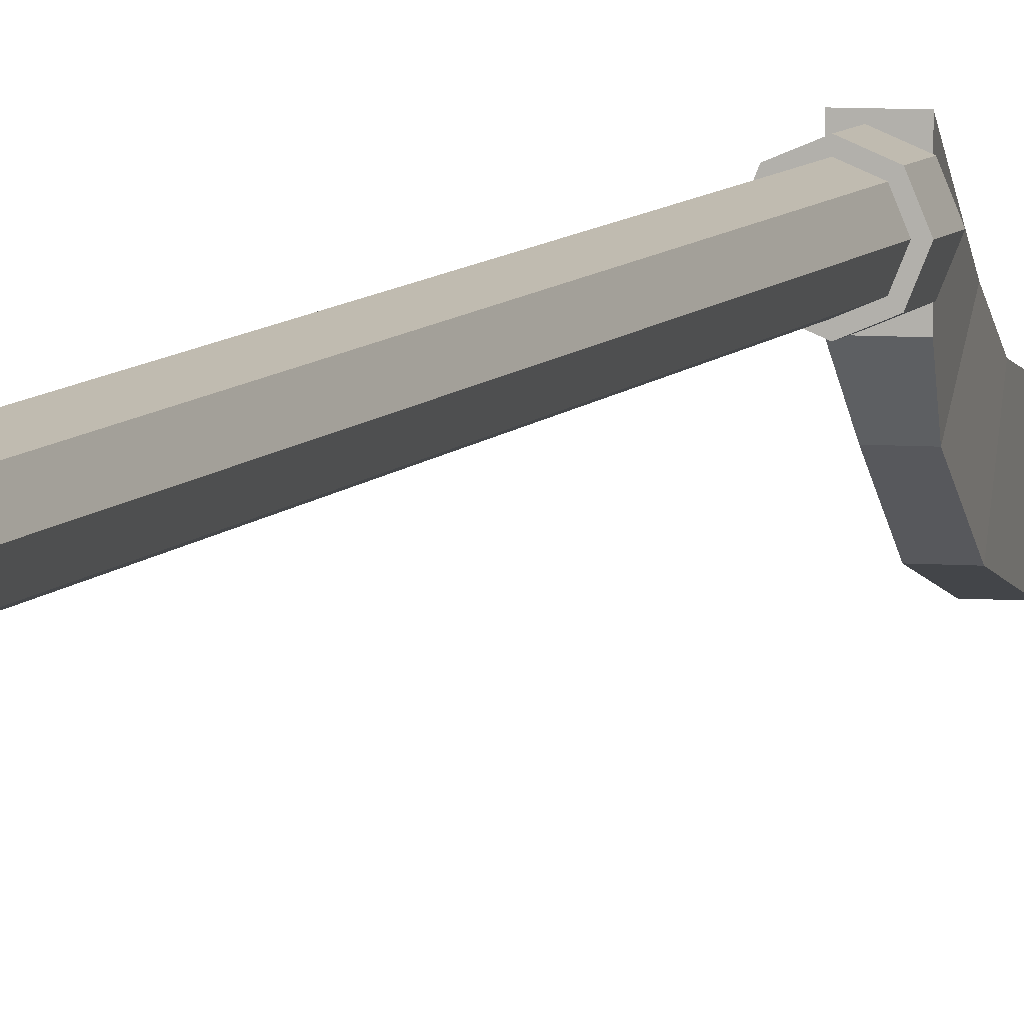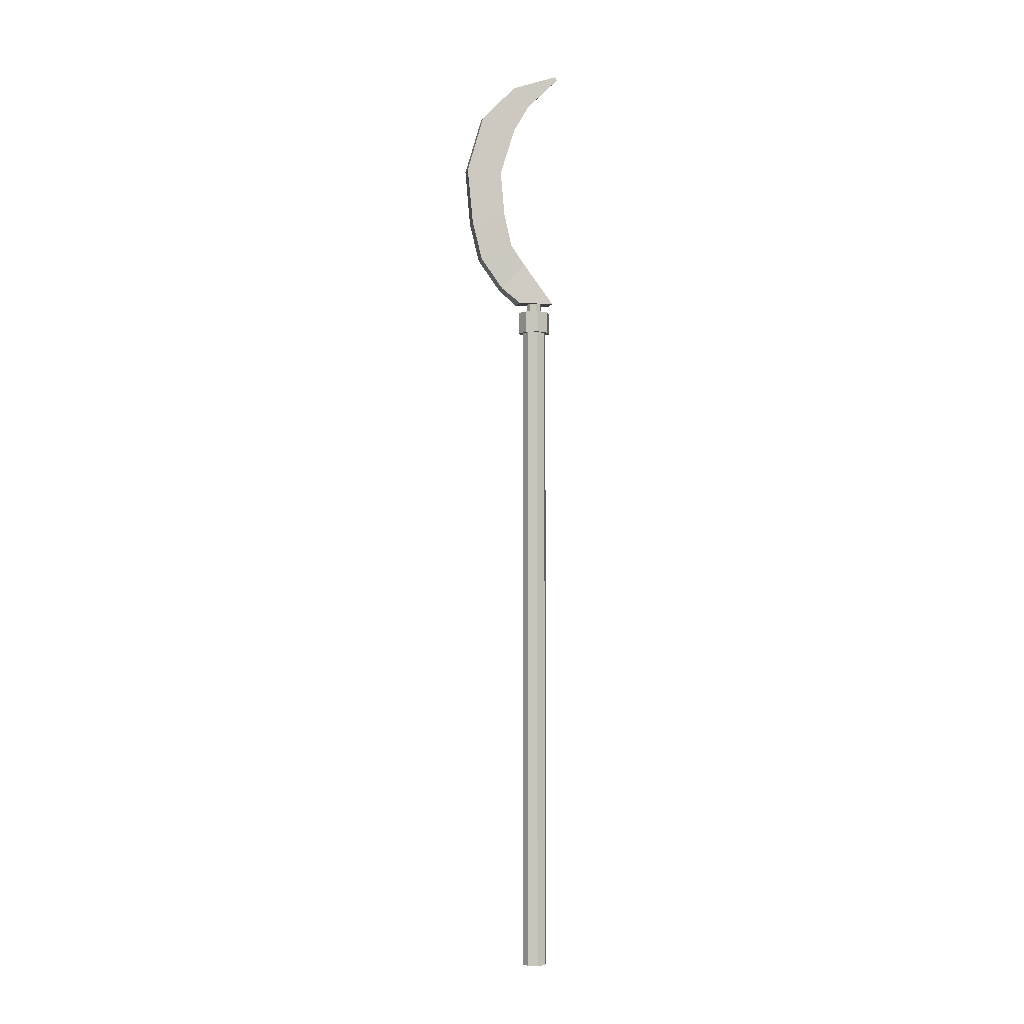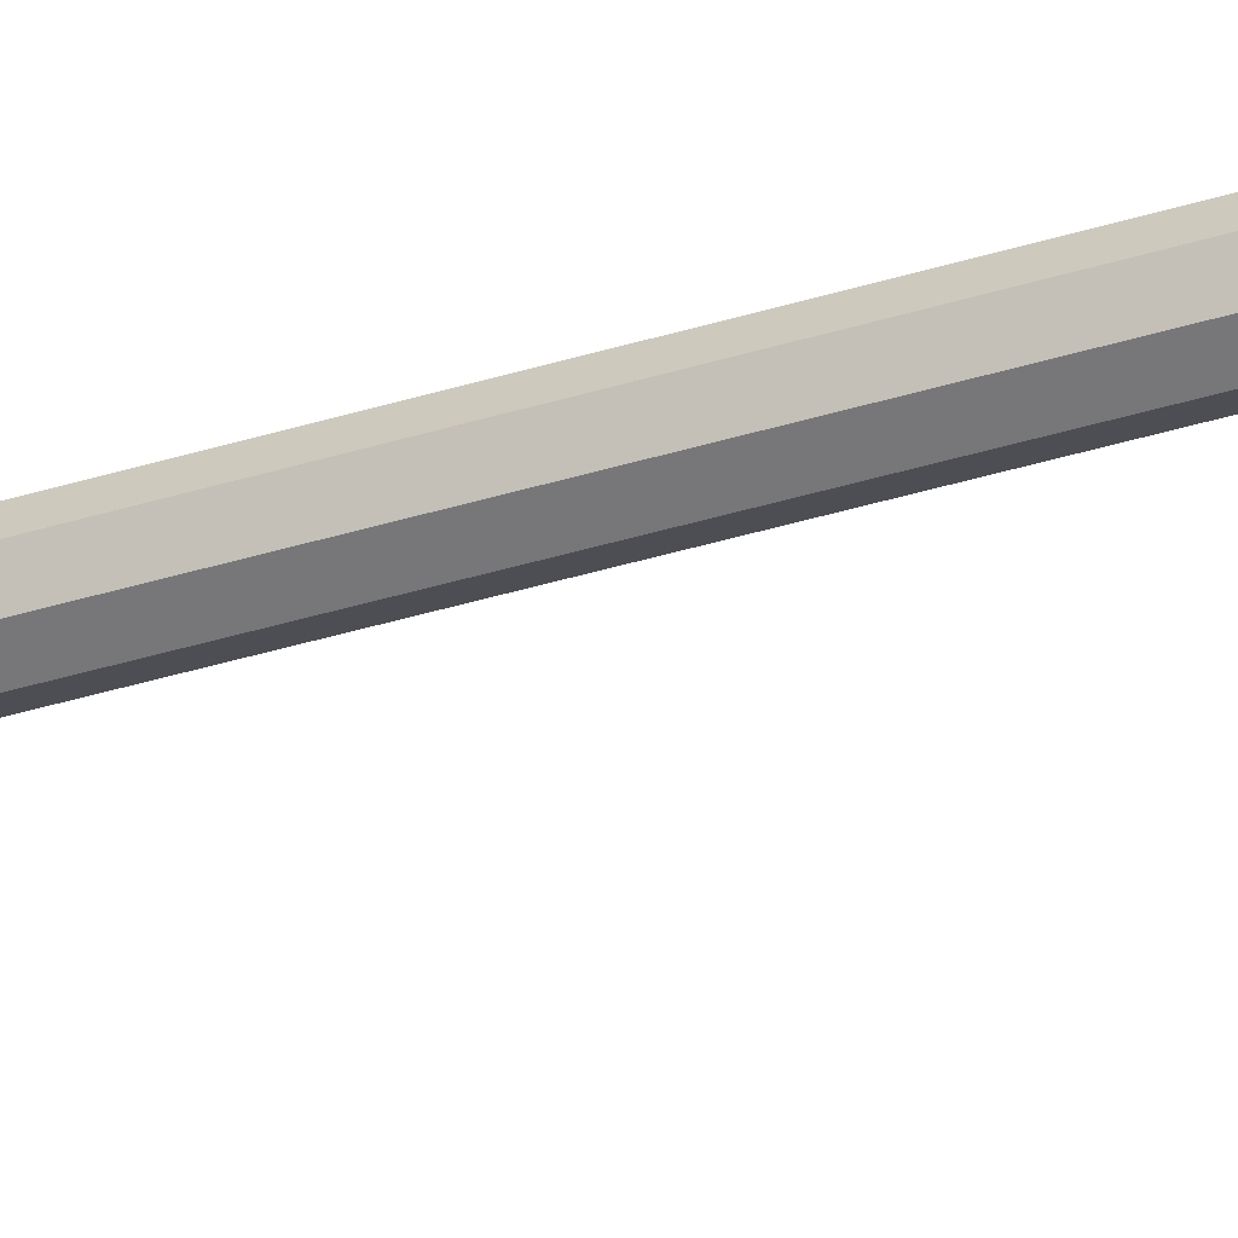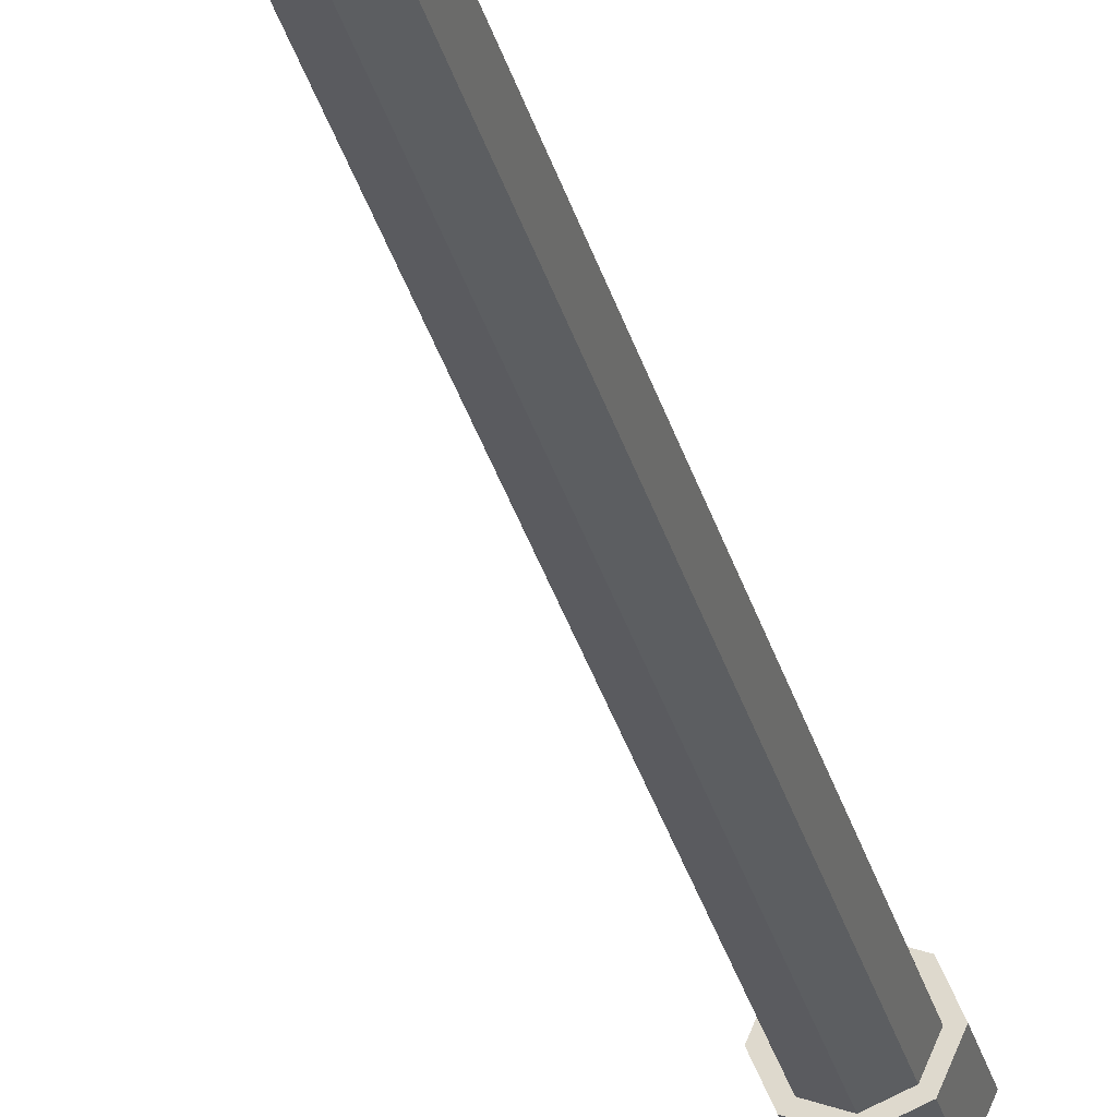
<metadata>
{"format":"obj","ext":"obj","renderer":"f3d","projection":"perspective","resolution":1024,"background":"white","views":[{"elev":5.8,"azim":-164.9,"up":"+Y"},{"elev":-3.7,"azim":75.6,"up":"+Z"},{"elev":-37.4,"azim":-68.1,"up":"+Y"},{"elev":-28.5,"azim":-167.2,"up":"+Y"}]}
</metadata>
<code>
o Cylinder.002
v 0 0.07 -0.6
v 0.0495 0.0495 -0.6
v 0.07 -0 -0.6
v 0.0495 -0.0495 -0.6
v -0 -0.07 -0.6
v -0.0495 -0.0495 -0.6
v -0.07 -0 -0.6
v -0.0495 0.0495 -0.6
v 0 0.07 3.079
v 0.0495 0.0495 3.079
v 0.07 -0 3.079
v 0.0495 -0.0495 3.079
v -0 -0.07 3.079
v -0.0495 -0.0495 3.079
v -0.07 -0 3.079
v -0.0495 0.0495 3.079
v 0.02934 0.02934 3.2
v 0 0.04149 3.2
v 0 0.09001 3.079
v 0.04149 -0 3.2
v 0.02934 -0.02934 3.2
v -0 -0.04149 3.2
v -0.02934 -0.02934 3.2
v -0.04149 -0 3.2
v -0.02934 0.02934 3.2
v 0.06365 0.06365 3.079
v 0.09001 -0 3.079
v 0.06365 -0.06365 3.079
v -0 -0.09001 3.079
v -0.06365 -0.06365 3.079
v -0.09001 -0 3.079
v -0.06365 0.06365 3.079
v 0.06365 0.06365 3.2
v 0 0.09001 3.2
v 0.09001 -0 3.2
v 0.06365 -0.06365 3.2
v -0 -0.09001 3.2
v -0.06365 -0.06365 3.2
v -0.09001 -0 3.2
v -0.06365 0.06365 3.2
v 0.02934 0.02934 3.283
v 0 0.04149 3.283
v 0.04149 -0 3.283
v 0.02934 -0.02934 3.283
v -0 -0.04149 3.283
v -0.02934 -0.02934 3.283
v -0.04149 -0 3.283
v -0.02934 0.02934 3.283
v -0 -0.2043 3.336
v -0 -0.1 3.252
v -0 -0.06972 3.484
v 0 0.1 3.252
v -0 -0.3272 3.505
v -0 -0.1481 3.594
v -0 -0.3812 3.718
v -0 -0.1895 3.775
v -0 -0.4104 4.031
v -0 -0.2105 4.024
v -0 -0.317 4.35
v -0 -0.1265 4.289
v -0 -0.1244 4.547
v -0 -0.03656 4.441
v -0 0.1314 4.638
v -0 0.1421 4.618
v -0.03711 -0.2043 3.336
v -0.049 -0.1 3.252
v -0.03711 -0.06972 3.484
v -0.049 0.1 3.252
v -0.03755 -0.3272 3.505
v -0.03755 -0.1481 3.594
v -0.03668 -0.3812 3.718
v -0.03668 -0.1895 3.775
v -0.03164 -0.4104 4.031
v -0.03164 -0.2105 4.024
v -0.024 -0.317 4.35
v -0.024 -0.1265 4.289
v -0.01524 -0.1244 4.547
v -0.01524 -0.03656 4.441
v -0.001284 0.1314 4.638
v -0.001284 0.1421 4.618
v 0.03711 -0.2043 3.336
v 0.049 -0.1 3.252
v 0.03711 -0.06972 3.484
v 0.049 0.1 3.252
v 0.03755 -0.3272 3.505
v 0.03755 -0.1481 3.594
v 0.03668 -0.3812 3.718
v 0.03668 -0.1895 3.775
v 0.03164 -0.4104 4.031
v 0.03164 -0.2105 4.024
v 0.024 -0.317 4.35
v 0.024 -0.1265 4.289
v 0.01524 -0.1244 4.547
v 0.01524 -0.03656 4.441
v 0.001284 0.1314 4.638
v 0.001284 0.1421 4.618
f 10 9 19 26
f 9 16 32 19
f 15 14 30 31
f 13 12 28 29
f 11 10 26 27
f 16 15 31 32
f 14 13 29 30
f 12 11 27 28
f 1 2 3 4 5 6 7 8
f 8 16 9 1
f 7 15 16 8
f 6 14 15 7
f 5 13 14 6
f 4 12 13 5
f 3 11 12 4
f 2 10 11 3
f 1 9 10 2
f 19 34 33 26
f 26 33 35 27
f 27 35 36 28
f 28 36 37 29
f 29 37 38 30
f 30 38 39 31
f 24 23 46 47
f 31 39 40 32
f 32 40 34 19
f 18 17 33 34
f 17 20 35 33
f 20 21 36 35
f 21 22 37 36
f 22 23 38 37
f 23 24 39 38
f 24 25 40 39
f 25 18 34 40
f 41 42 48 47 46 45 44 43
f 22 21 44 45
f 20 17 41 43
f 25 24 47 48
f 23 22 45 46
f 21 20 43 44
f 17 18 42 41
f 18 25 48 42
f 49 50 52 51
f 49 51 54 53
f 53 54 56 55
f 55 56 58 57
f 57 58 60 59
f 59 60 62 61
f 61 62 64 63
f 65 67 68 66
f 65 69 70 67
f 69 71 72 70
f 71 73 74 72
f 73 75 76 74
f 75 77 78 76
f 77 79 80 78
f 50 49 65 66
f 52 50 66 68
f 51 52 68 67
f 49 53 69 65
f 54 51 67 70
f 53 55 71 69
f 56 54 70 72
f 55 57 73 71
f 58 56 72 74
f 57 59 75 73
f 60 58 74 76
f 59 61 77 75
f 62 60 76 78
f 63 64 80 79
f 61 63 79 77
f 64 62 78 80
f 81 82 84 83
f 81 83 86 85
f 85 86 88 87
f 87 88 90 89
f 89 90 92 91
f 91 92 94 93
f 93 94 96 95
f 50 82 81 49
f 52 84 82 50
f 51 83 84 52
f 49 81 85 53
f 54 86 83 51
f 53 85 87 55
f 56 88 86 54
f 55 87 89 57
f 58 90 88 56
f 57 89 91 59
f 60 92 90 58
f 59 91 93 61
f 62 94 92 60
f 63 95 96 64
f 61 93 95 63
f 64 96 94 62

</code>
